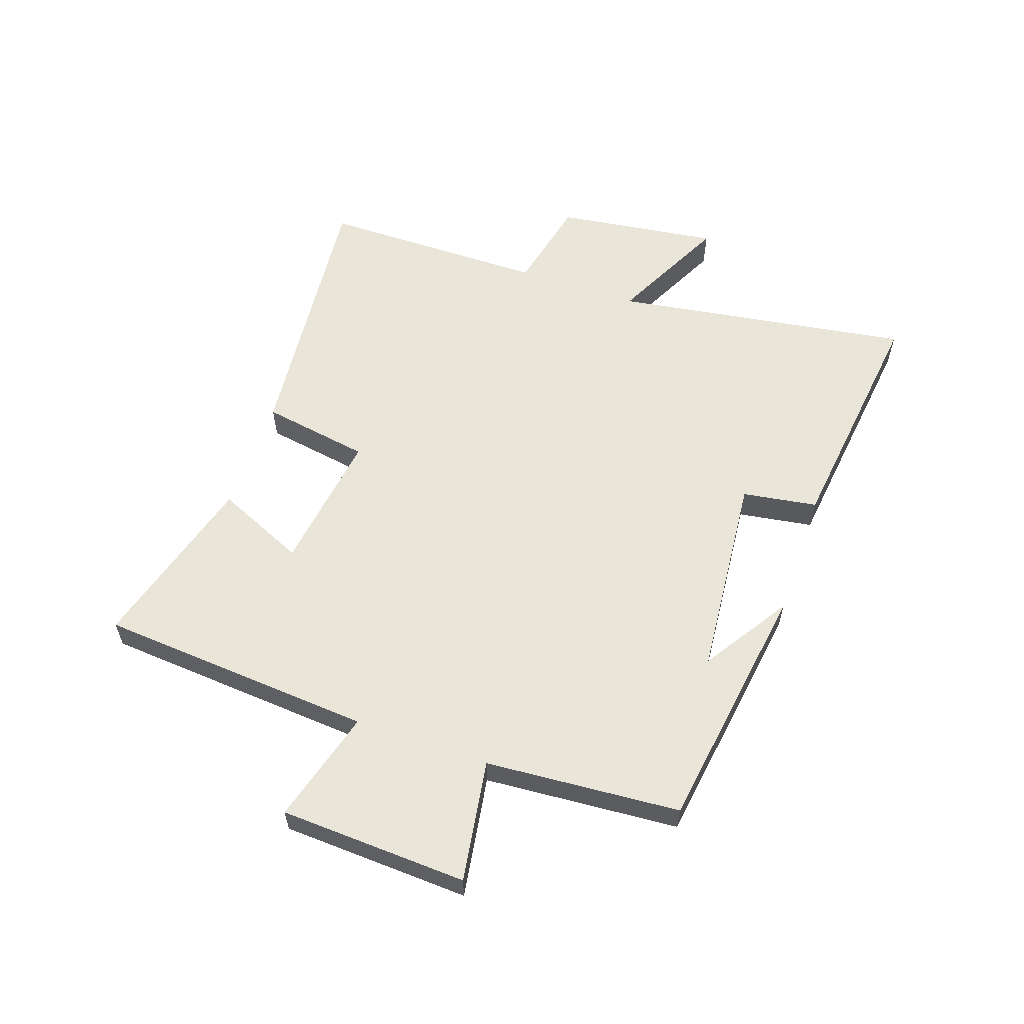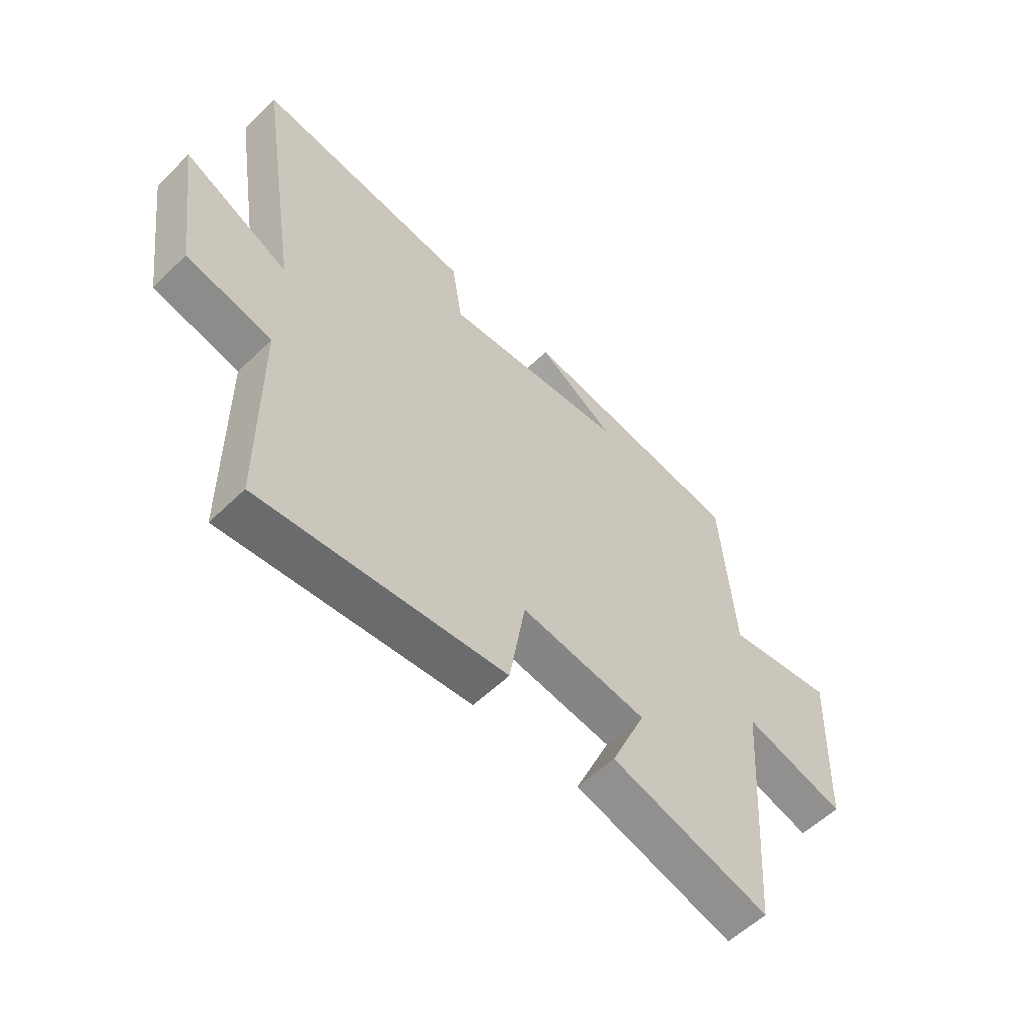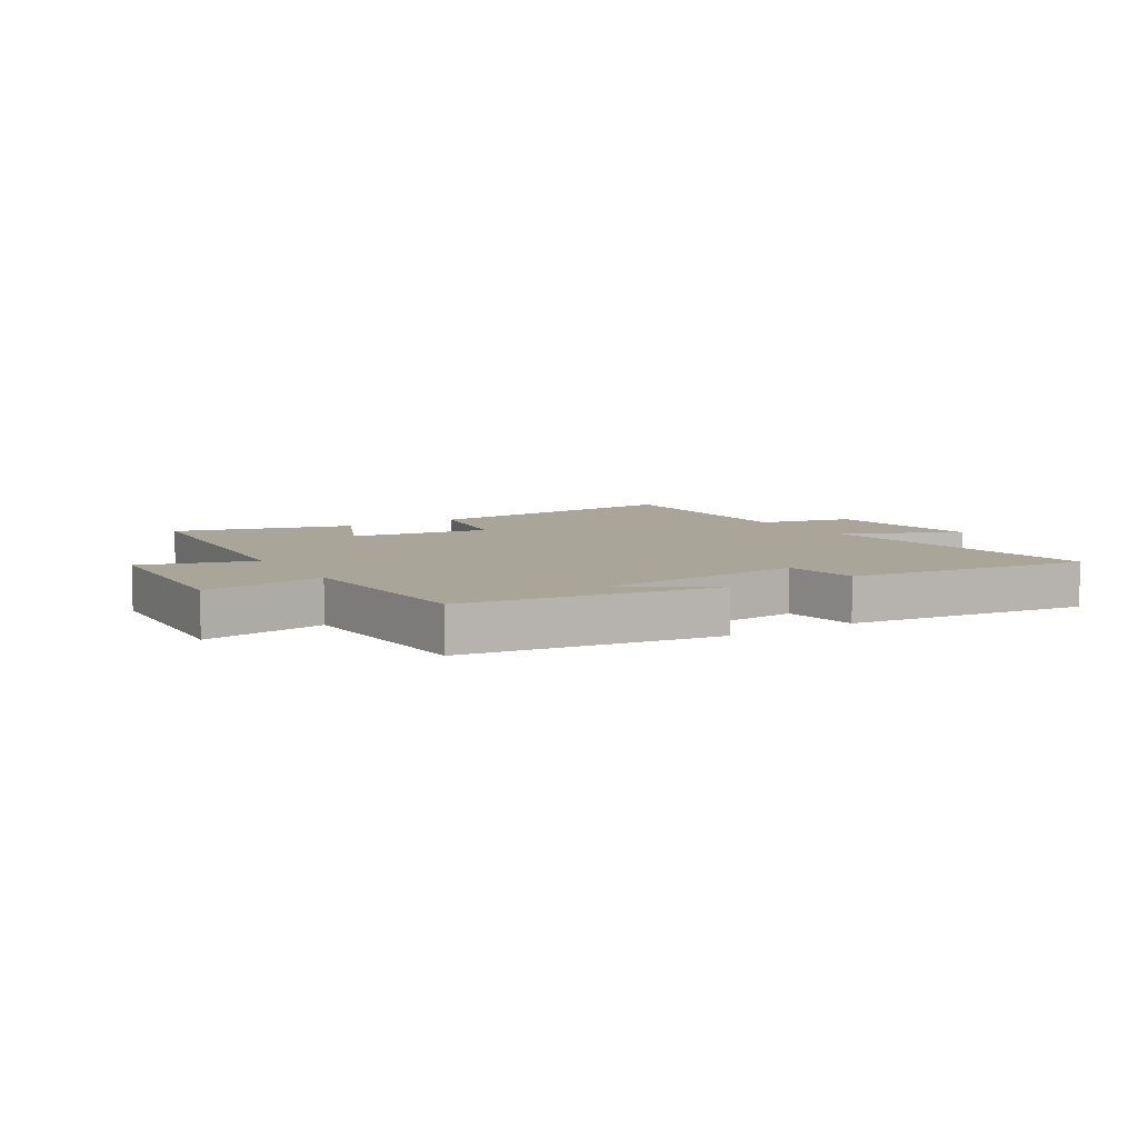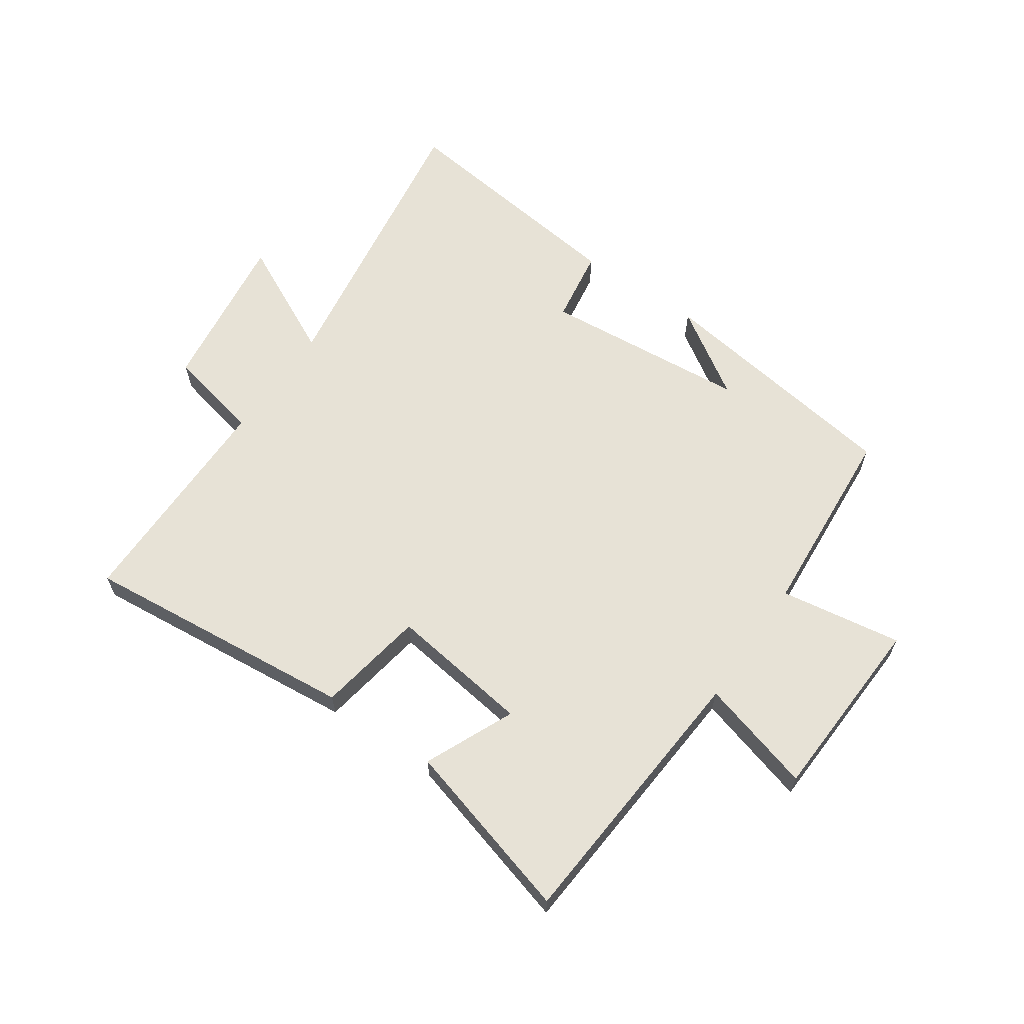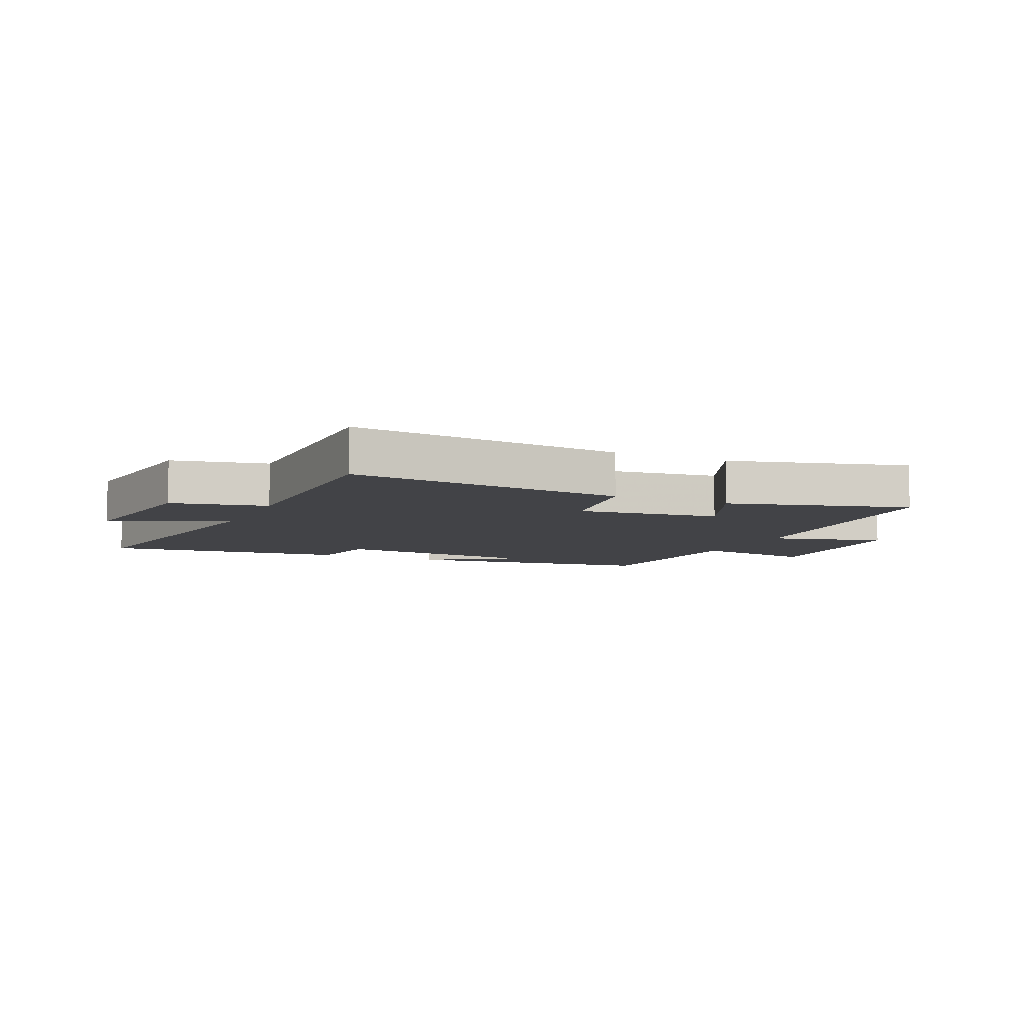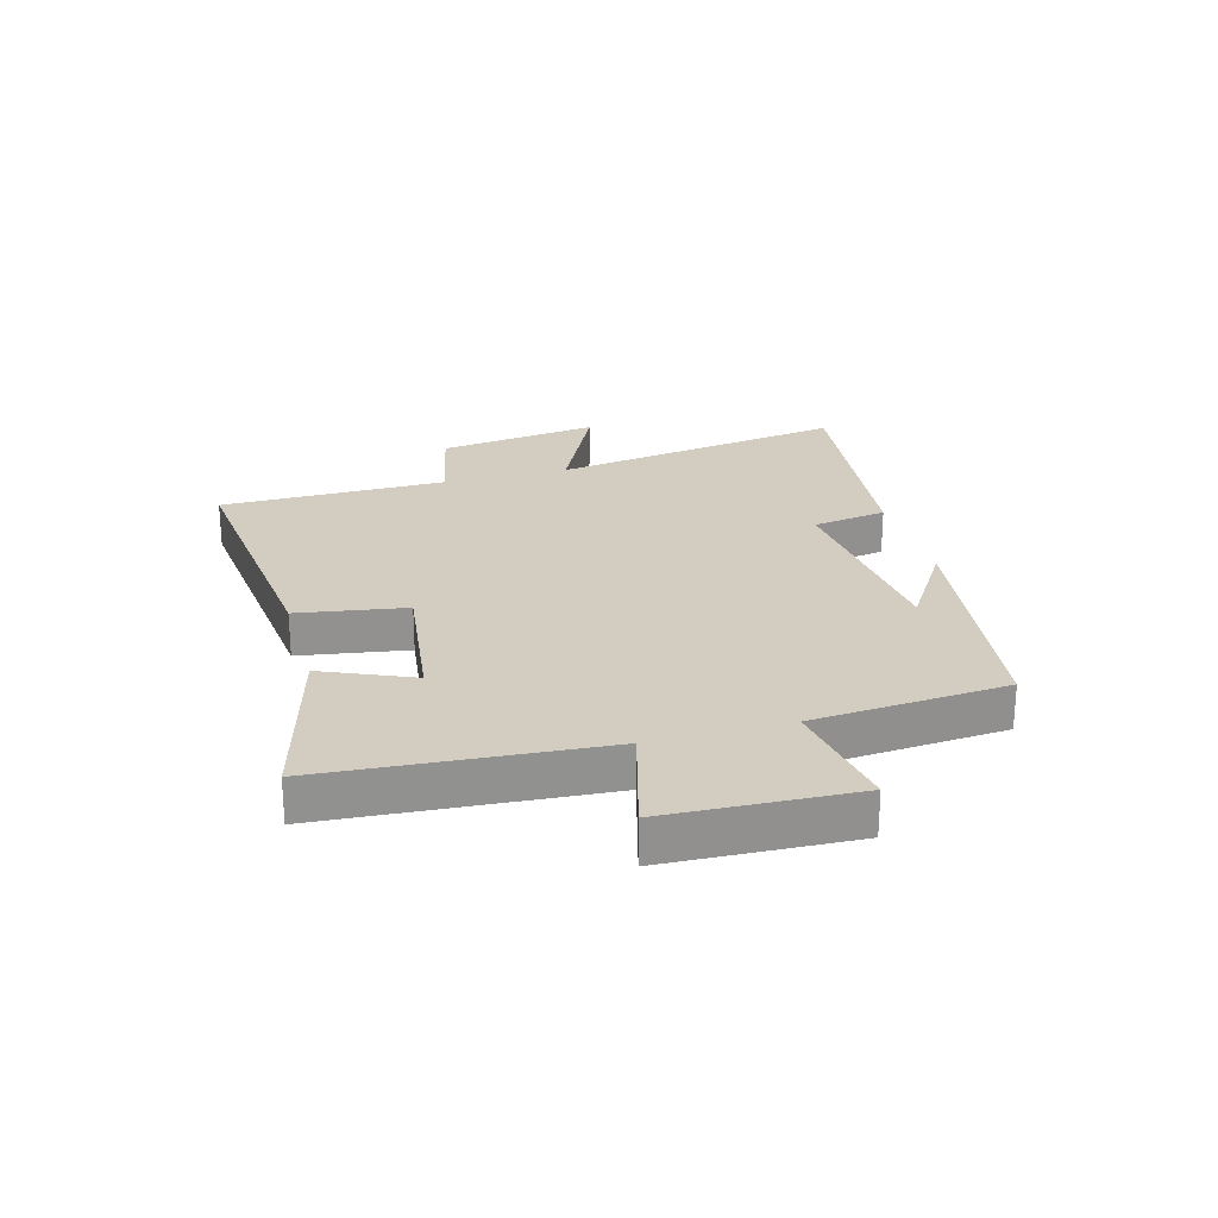
<metadata>
{"format":"obj","ext":"obj","renderer":"f3d","projection":"perspective","resolution":1024,"background":"white","views":[{"elev":58.5,"azim":-70.8,"up":"+Y"},{"elev":-57.0,"azim":135.2,"up":"+Z"},{"elev":7.4,"azim":-31.2,"up":"+Y"},{"elev":63.0,"azim":-145.2,"up":"+Y"},{"elev":-7.5,"azim":155.6,"up":"+Y"},{"elev":24.4,"azim":-105.7,"up":"+Y"}]}
</metadata>
<code>
v -0.475 0.07 0.439
v -0.05 0.07 0.5
v -0.196 0.07 0.406
v 0.15 0.07 0.374
v 0.17 0.07 0.5
v 0.579 0.07 0.549
v 0.5 0.07 0.047
v 0.698 0.07 0.144
v 0.66 0.07 -0.13
v 0.5 0.07 -0.165
v 0.498 0.07 -0.547
v 0.036 0.07 -0.5
v 0.006 0.07 -0.318
v -0.232 0.07 -0.35
v -0.166 0.07 -0.5
v -0.466 0.07 -0.583
v -0.5 0.07 -0.119
v -0.691 0.07 -0.172
v -0.705 0.07 0.144
v -0.5 0.07 0.111
v -0.475 0 0.439
v -0.05 0 0.5
v -0.196 0 0.406
v 0.15 0 0.374
v 0.17 0 0.5
v 0.579 0 0.549
v 0.5 0 0.047
v 0.698 0 0.144
v 0.66 0 -0.13
v 0.5 0 -0.165
v 0.498 0 -0.547
v 0.036 0 -0.5
v 0.006 0 -0.318
v -0.232 0 -0.35
v -0.166 0 -0.5
v -0.466 0 -0.583
v -0.5 0 -0.119
v -0.691 0 -0.172
v -0.705 0 0.144
v -0.5 0 0.111
f 17 18 19 20
f 16 17 20
f 15 16 20
f 14 15 20
f 13 14 20 1
f 10 11 12 13
f 10 13 1
f 7 8 9 10
f 7 10 1
f 4 5 6 7
f 3 4 7
f 3 7 1
f 1 2 3
f 40 39 38 37
f 40 37 36
f 40 36 35
f 40 35 34
f 21 40 34 33
f 33 32 31 30
f 21 33 30
f 30 29 28 27
f 21 30 27
f 27 26 25 24
f 27 24 23
f 21 27 23
f 23 22 21
f 1 21 22 2
f 2 22 23 3
f 3 23 24 4
f 4 24 25 5
f 5 25 26 6
f 6 26 27 7
f 7 27 28 8
f 8 28 29 9
f 9 29 30 10
f 10 30 31 11
f 11 31 32 12
f 12 32 33 13
f 13 33 34 14
f 14 34 35 15
f 15 35 36 16
f 16 36 37 17
f 17 37 38 18
f 18 38 39 19
f 19 39 40 20
f 20 40 21 1

</code>
